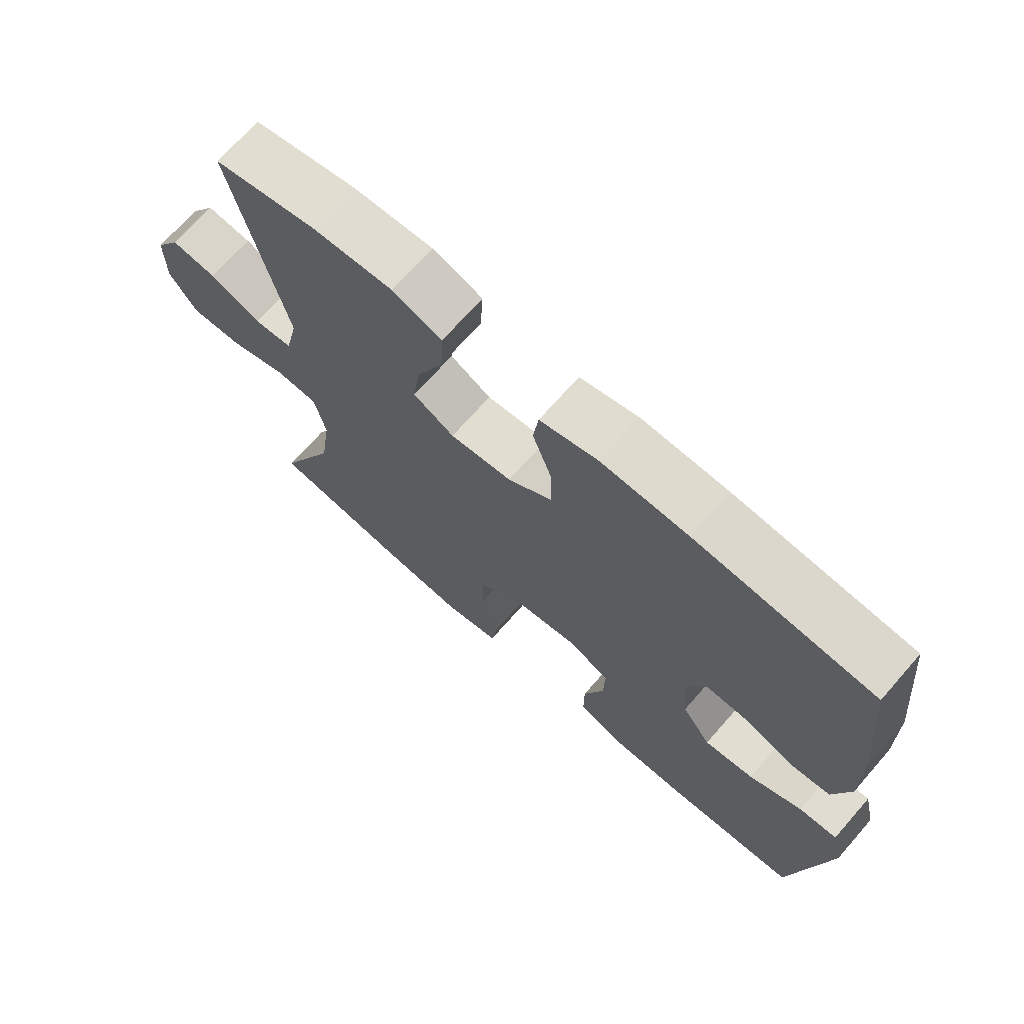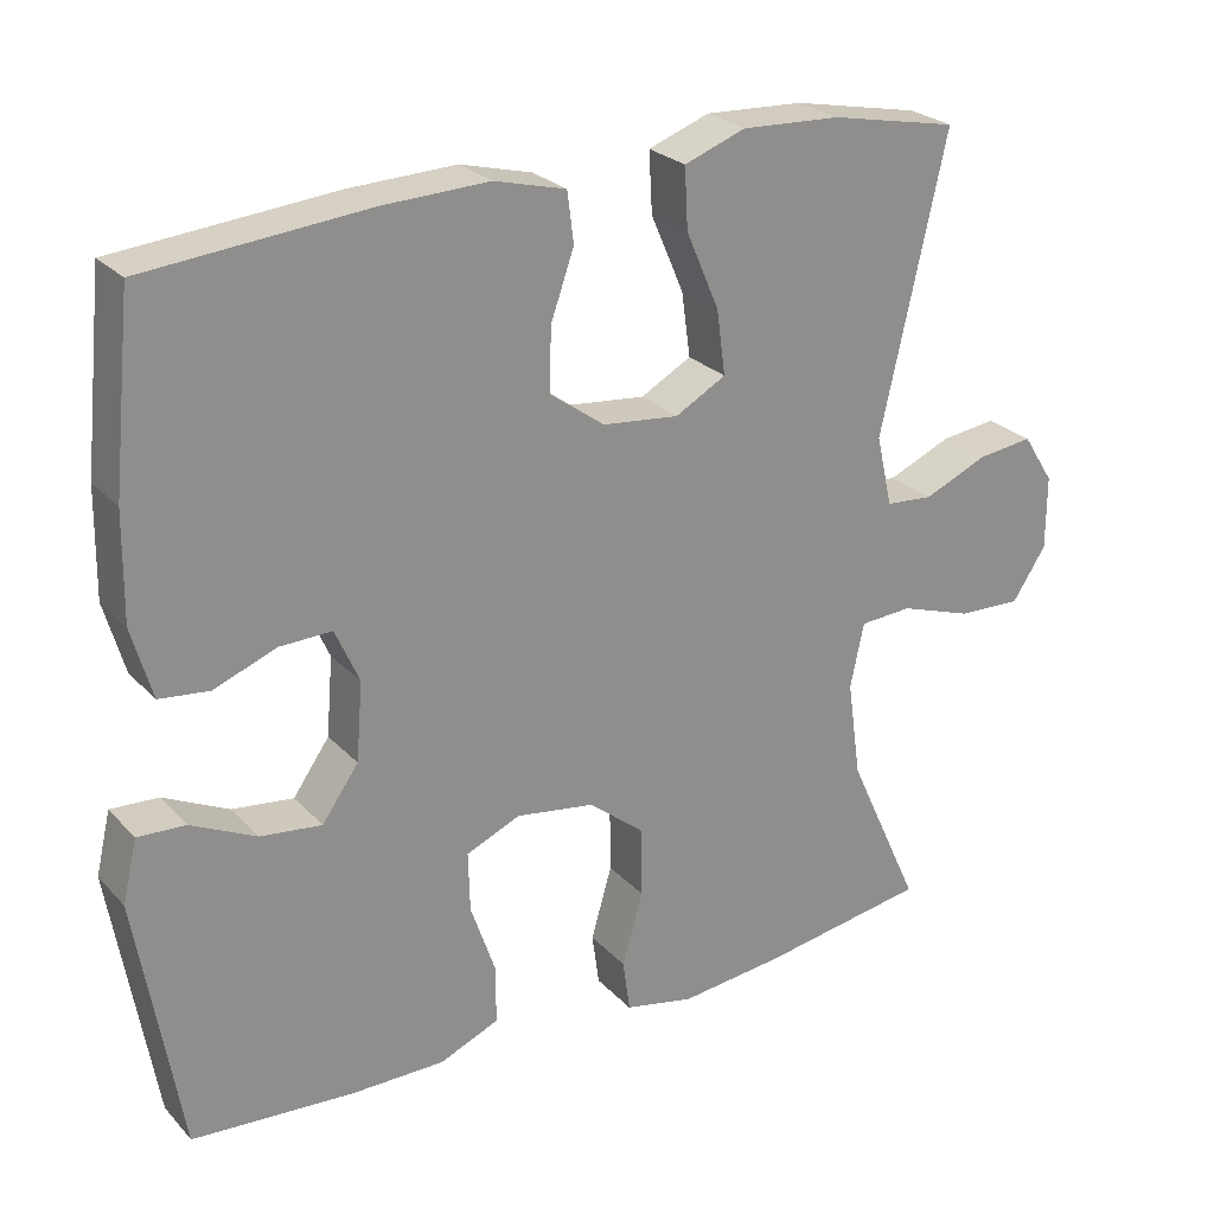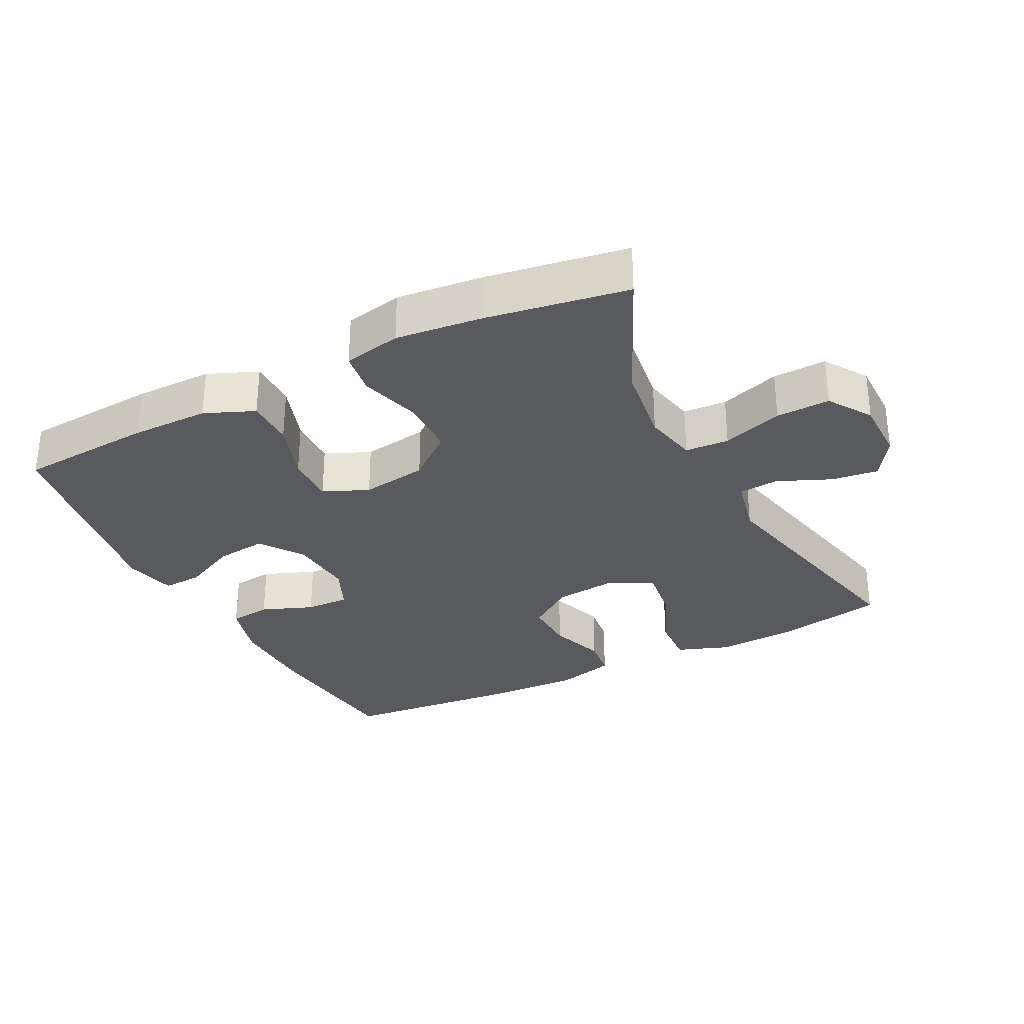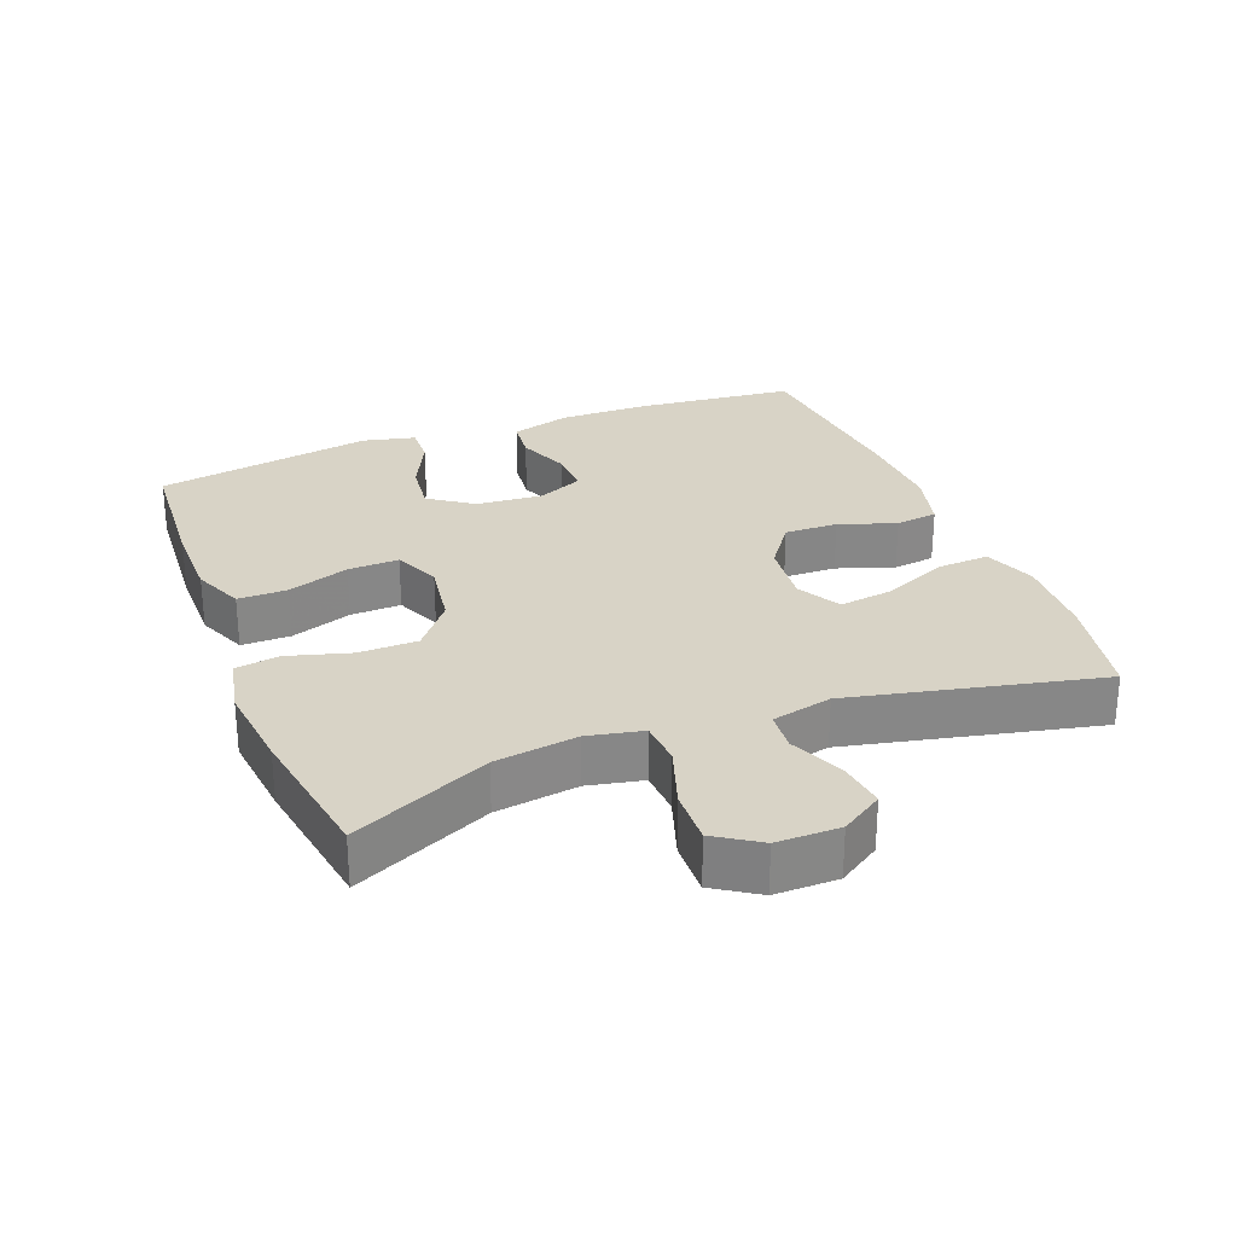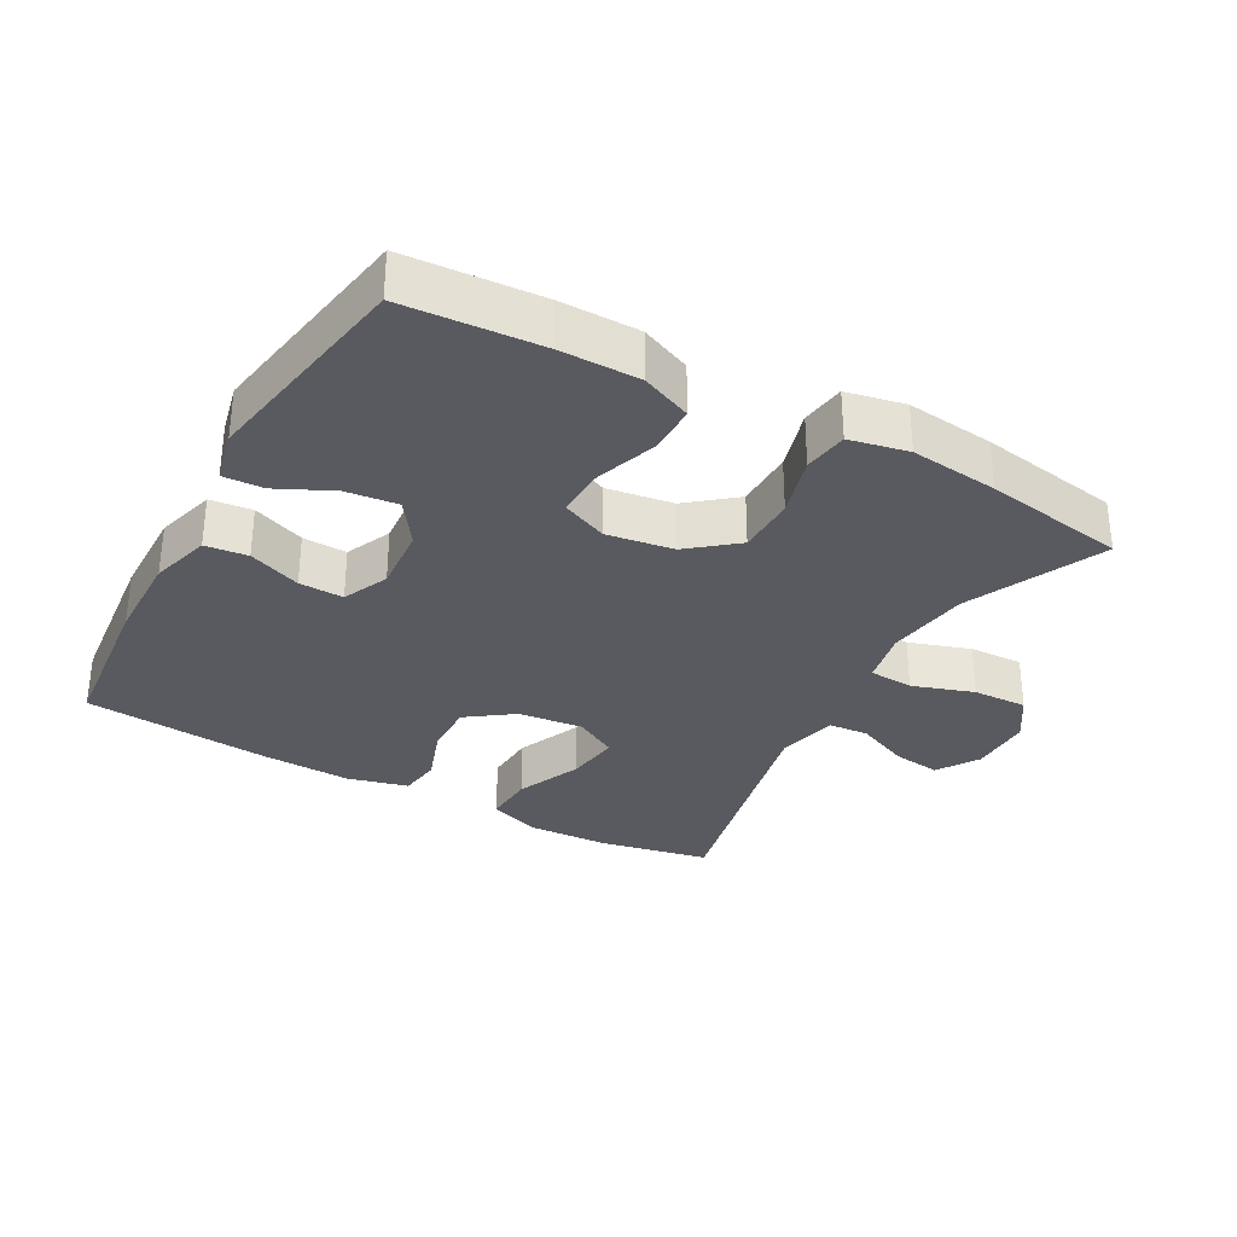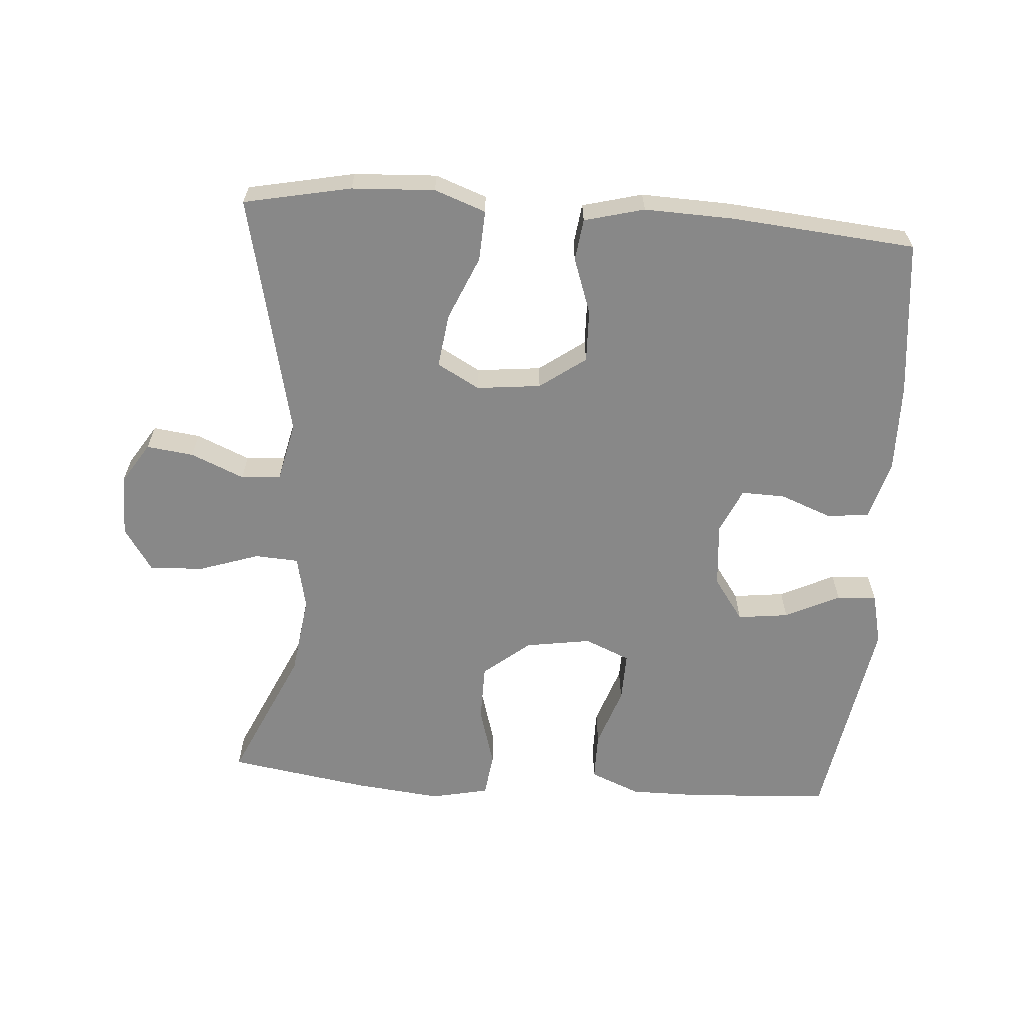
<metadata>
{"format":"obj","ext":"obj","renderer":"f3d","projection":"perspective","resolution":1024,"background":"white","views":[{"elev":70.2,"azim":41.3,"up":"+Z"},{"elev":25.4,"azim":147.8,"up":"+Z"},{"elev":-30.8,"azim":-153.0,"up":"+Y"},{"elev":27.9,"azim":-111.3,"up":"+Y"},{"elev":-31.9,"azim":150.9,"up":"+Y"},{"elev":-62.7,"azim":-4.0,"up":"+Y"}]}
</metadata>
<code>
v 0.5 0.07 0.5
v 0.524 0.07 0.268
v 0.526 0.07 0.136
v 0.501 0.07 0.048
v 0.439 0.07 0.041
v 0.362 0.07 0.071
v 0.297 0.07 0.073
v 0.267 0.07 0.006
v 0.275 0.07 -0.091
v 0.32 0.07 -0.155
v 0.396 0.07 -0.146
v 0.477 0.07 -0.107
v 0.536 0.07 -0.104
v 0.554 0.07 -0.181
v 0.5 0.07 -0.5
v 0.299 0.07 -0.514
v 0.183 0.07 -0.514
v 0.109 0.07 -0.483
v 0.109 0.07 -0.411
v 0.14 0.07 -0.321
v 0.142 0.07 -0.247
v 0.075 0.07 -0.218
v -0.023 0.07 -0.233
v -0.092 0.07 -0.289
v -0.093 0.07 -0.375
v -0.067 0.07 -0.465
v -0.076 0.07 -0.53
v -0.162 0.07 -0.548
v -0.291 0.07 -0.534
v -0.5 0.07 -0.5
v -0.409 0.07 -0.301
v -0.392 0.07 -0.18
v -0.409 0.07 -0.1
v -0.474 0.07 -0.096
v -0.564 0.07 -0.126
v -0.644 0.07 -0.129
v -0.686 0.07 -0.065
v -0.686 0.07 0.027
v -0.647 0.07 0.088
v -0.577 0.07 0.079
v -0.498 0.07 0.045
v -0.439 0.07 0.05
v -0.419 0.07 0.138
v -0.5 0.07 0.5
v -0.341 0.07 0.532
v -0.218 0.07 0.538
v -0.142 0.07 0.51
v -0.146 0.07 0.435
v -0.187 0.07 0.34
v -0.198 0.07 0.26
v -0.135 0.07 0.225
v -0.04 0.07 0.235
v 0.028 0.07 0.284
v 0.026 0.07 0.362
v -0.003 0.07 0.445
v 0.005 0.07 0.507
v 0.094 0.07 0.53
v 0.227 0.07 0.525
v 0.5 0 0.5
v 0.524 0 0.268
v 0.526 0 0.136
v 0.501 0 0.048
v 0.439 0 0.041
v 0.362 0 0.071
v 0.297 0 0.073
v 0.267 0 0.006
v 0.275 0 -0.091
v 0.32 0 -0.155
v 0.396 0 -0.146
v 0.477 0 -0.107
v 0.536 0 -0.104
v 0.554 0 -0.181
v 0.5 0 -0.5
v 0.299 0 -0.514
v 0.183 0 -0.514
v 0.109 0 -0.483
v 0.109 0 -0.411
v 0.14 0 -0.321
v 0.142 0 -0.247
v 0.075 0 -0.218
v -0.023 0 -0.233
v -0.092 0 -0.289
v -0.093 0 -0.375
v -0.067 0 -0.465
v -0.076 0 -0.53
v -0.162 0 -0.548
v -0.291 0 -0.534
v -0.5 0 -0.5
v -0.409 0 -0.301
v -0.392 0 -0.18
v -0.409 0 -0.1
v -0.474 0 -0.096
v -0.564 0 -0.126
v -0.644 0 -0.129
v -0.686 0 -0.065
v -0.686 0 0.027
v -0.647 0 0.088
v -0.577 0 0.079
v -0.498 0 0.045
v -0.439 0 0.05
v -0.419 0 0.138
v -0.5 0 0.5
v -0.341 0 0.532
v -0.218 0 0.538
v -0.142 0 0.51
v -0.146 0 0.435
v -0.187 0 0.34
v -0.198 0 0.26
v -0.135 0 0.225
v -0.04 0 0.235
v 0.028 0 0.284
v 0.026 0 0.362
v -0.003 0 0.445
v 0.005 0 0.507
v 0.094 0 0.53
v 0.227 0 0.525
f 4 5 6
f 3 4 6
f 2 3 6
f 1 2 6
f 58 1 6
f 57 58 6
f 56 57 6
f 55 56 6
f 54 55 6
f 53 54 6 7
f 52 53 7 8
f 51 52 8 9
f 50 51 9 10
f 47 48 49
f 46 47 49
f 45 46 49
f 44 45 49
f 43 44 49
f 42 43 49 50
f 39 40 41
f 38 39 41
f 37 38 41
f 36 37 41
f 35 36 41
f 34 35 41
f 33 34 41 42
f 42 50 10
f 33 42 10
f 32 33 10
f 29 30 31
f 28 29 31
f 27 28 31
f 26 27 31
f 25 26 31
f 24 25 31 32
f 18 19 20
f 17 18 20
f 16 17 20
f 15 16 20
f 14 15 20
f 13 14 20
f 12 13 20
f 11 12 20
f 10 11 20 21
f 23 24 32
f 22 23 32 10
f 10 21 22
f 64 63 62
f 64 62 61
f 64 61 60
f 64 60 59
f 64 59 116
f 64 116 115
f 64 115 114
f 64 114 113
f 64 113 112
f 65 64 112 111
f 66 65 111 110
f 67 66 110 109
f 68 67 109 108
f 107 106 105
f 107 105 104
f 107 104 103
f 107 103 102
f 107 102 101
f 108 107 101 100
f 99 98 97
f 99 97 96
f 99 96 95
f 99 95 94
f 99 94 93
f 99 93 92
f 100 99 92 91
f 68 108 100
f 68 100 91
f 68 91 90
f 89 88 87
f 89 87 86
f 89 86 85
f 89 85 84
f 89 84 83
f 90 89 83 82
f 78 77 76
f 78 76 75
f 78 75 74
f 78 74 73
f 78 73 72
f 78 72 71
f 78 71 70
f 78 70 69
f 79 78 69 68
f 90 82 81
f 68 90 81 80
f 80 79 68
f 1 59 60 2
f 2 60 61 3
f 3 61 62 4
f 4 62 63 5
f 5 63 64 6
f 6 64 65 7
f 7 65 66 8
f 8 66 67 9
f 9 67 68 10
f 10 68 69 11
f 11 69 70 12
f 12 70 71 13
f 13 71 72 14
f 14 72 73 15
f 15 73 74 16
f 16 74 75 17
f 17 75 76 18
f 18 76 77 19
f 19 77 78 20
f 20 78 79 21
f 21 79 80 22
f 22 80 81 23
f 23 81 82 24
f 24 82 83 25
f 25 83 84 26
f 26 84 85 27
f 27 85 86 28
f 28 86 87 29
f 29 87 88 30
f 30 88 89 31
f 31 89 90 32
f 32 90 91 33
f 33 91 92 34
f 34 92 93 35
f 35 93 94 36
f 36 94 95 37
f 37 95 96 38
f 38 96 97 39
f 39 97 98 40
f 40 98 99 41
f 41 99 100 42
f 42 100 101 43
f 43 101 102 44
f 44 102 103 45
f 45 103 104 46
f 46 104 105 47
f 47 105 106 48
f 48 106 107 49
f 49 107 108 50
f 50 108 109 51
f 51 109 110 52
f 52 110 111 53
f 53 111 112 54
f 54 112 113 55
f 55 113 114 56
f 56 114 115 57
f 57 115 116 58
f 58 116 59 1

</code>
